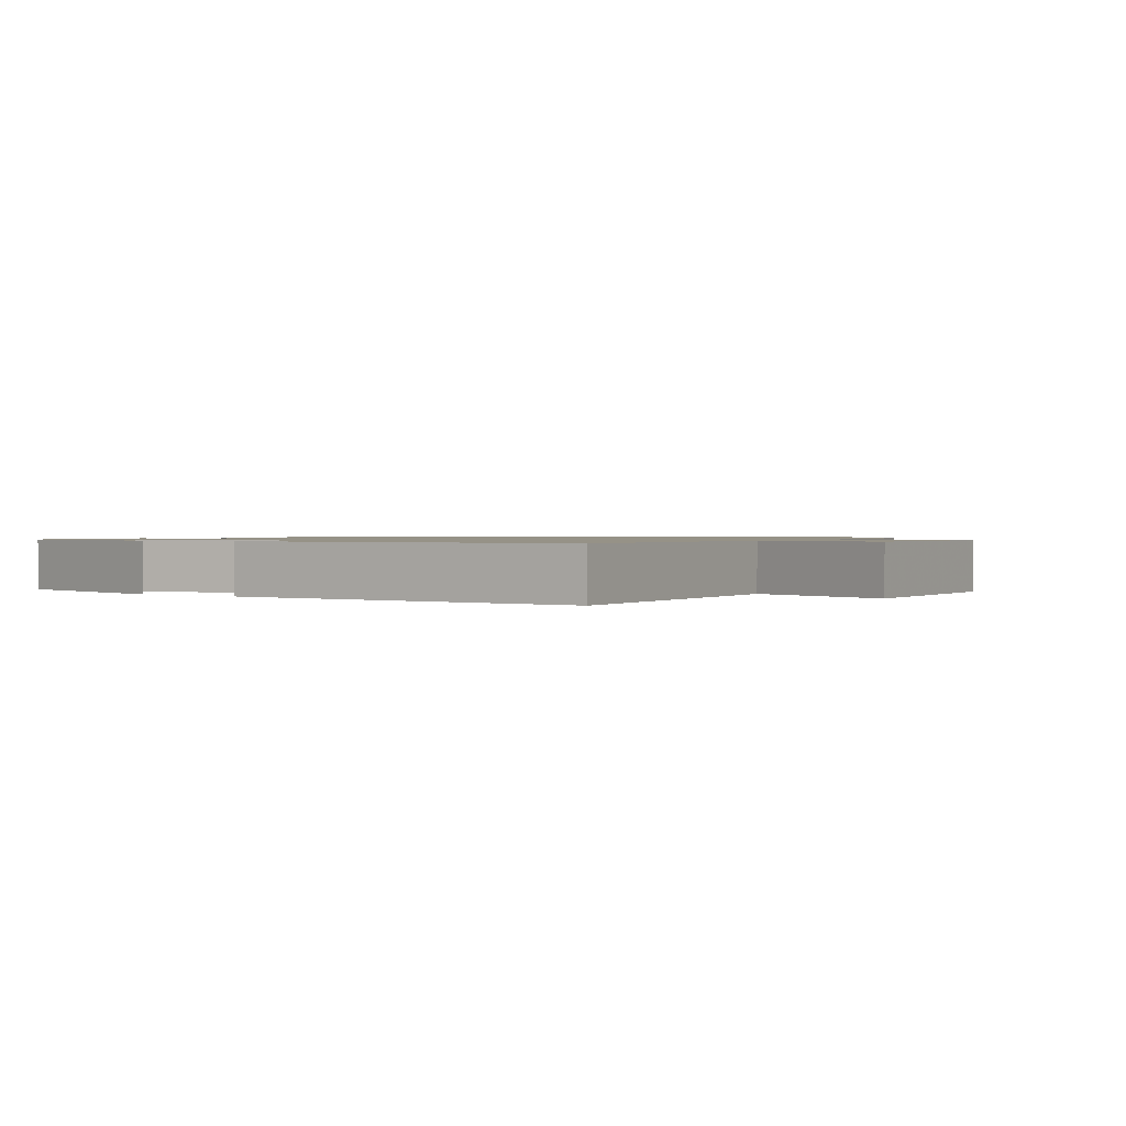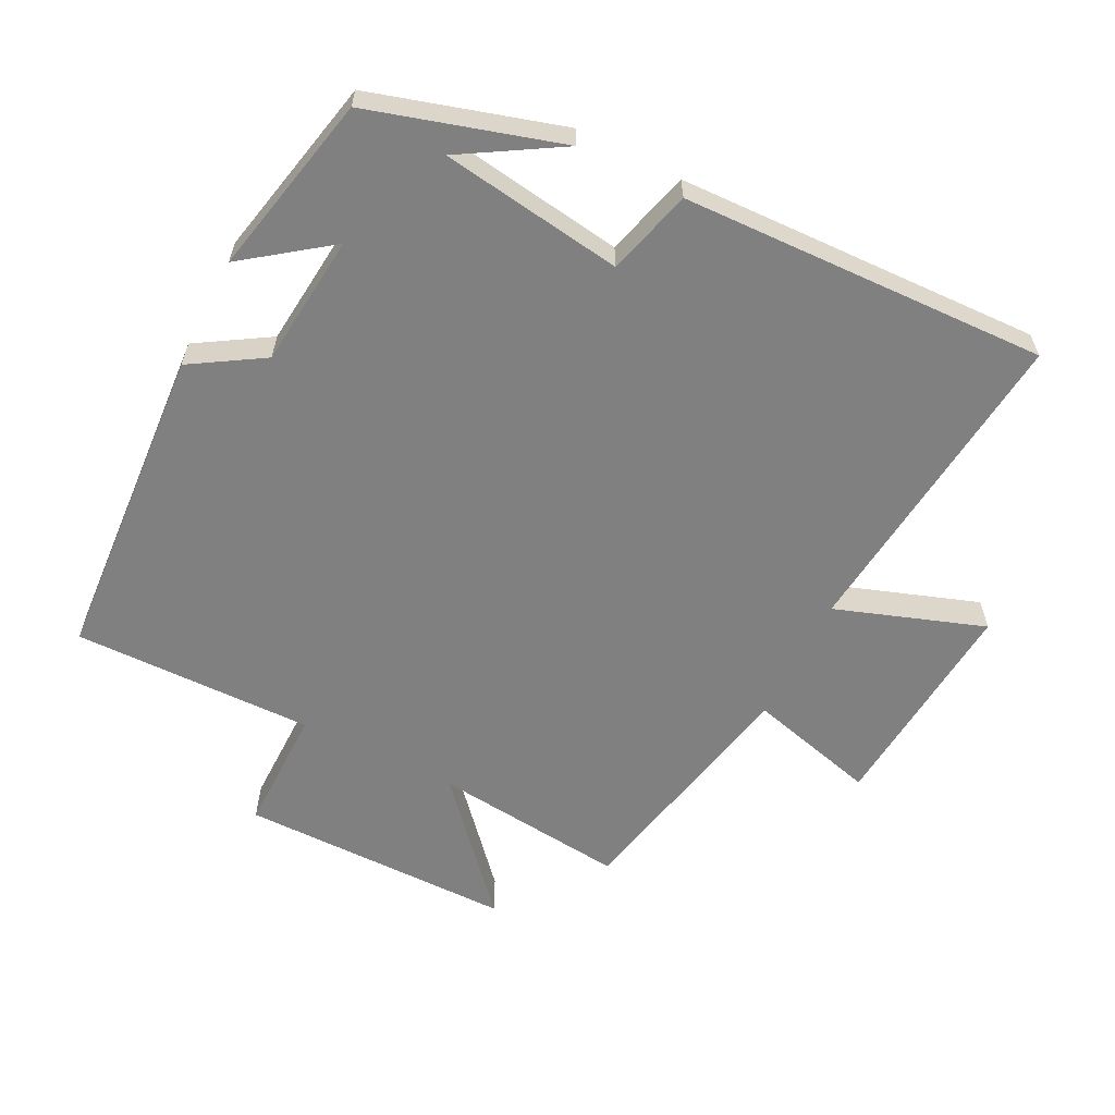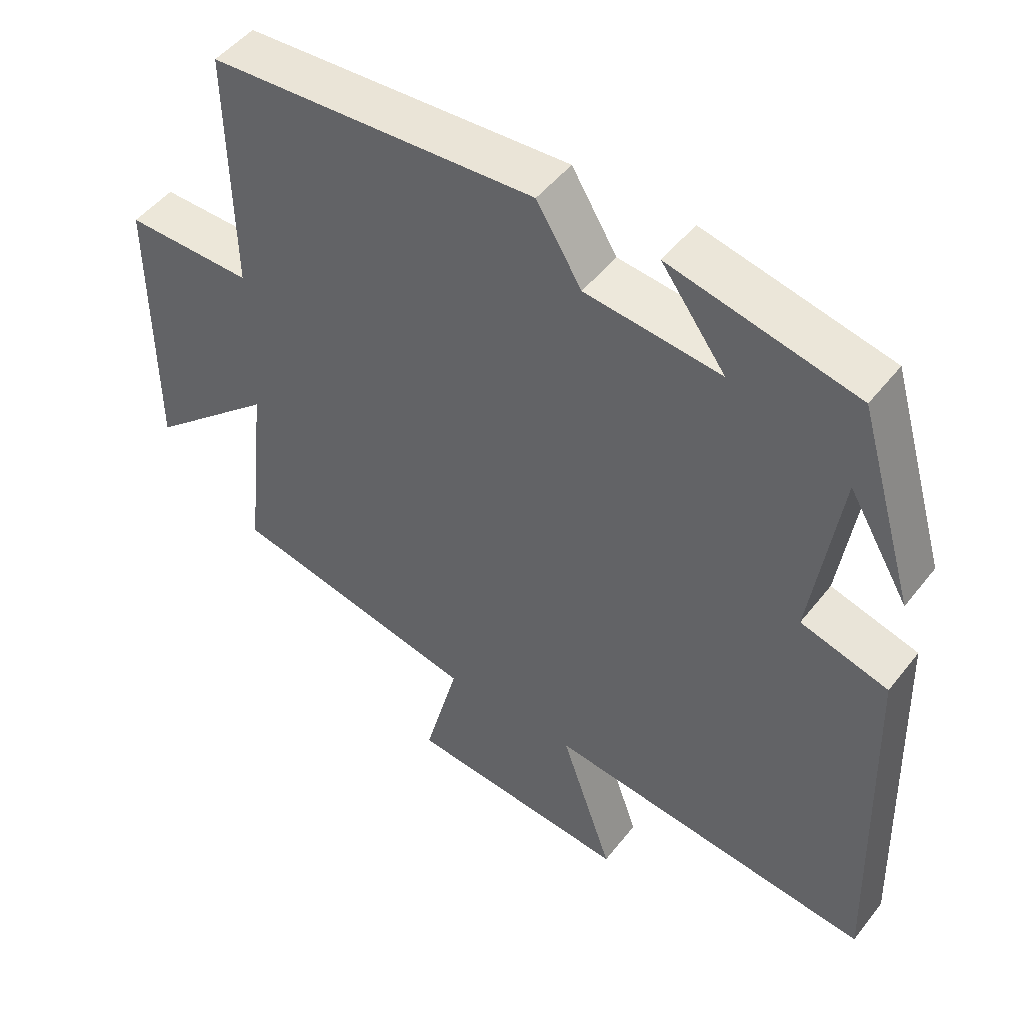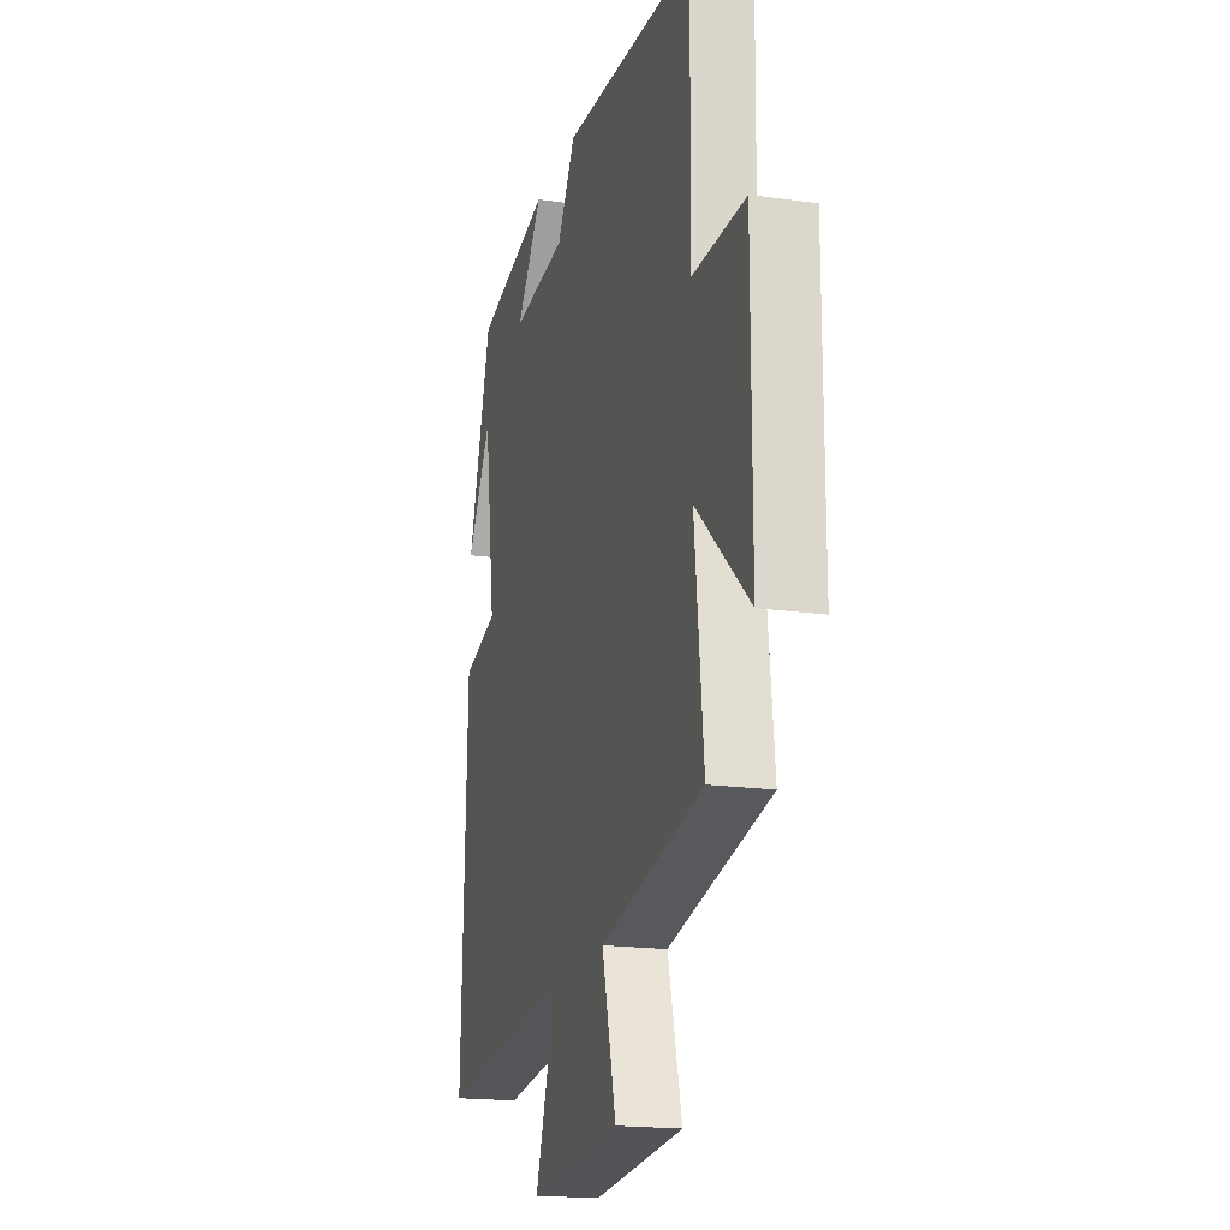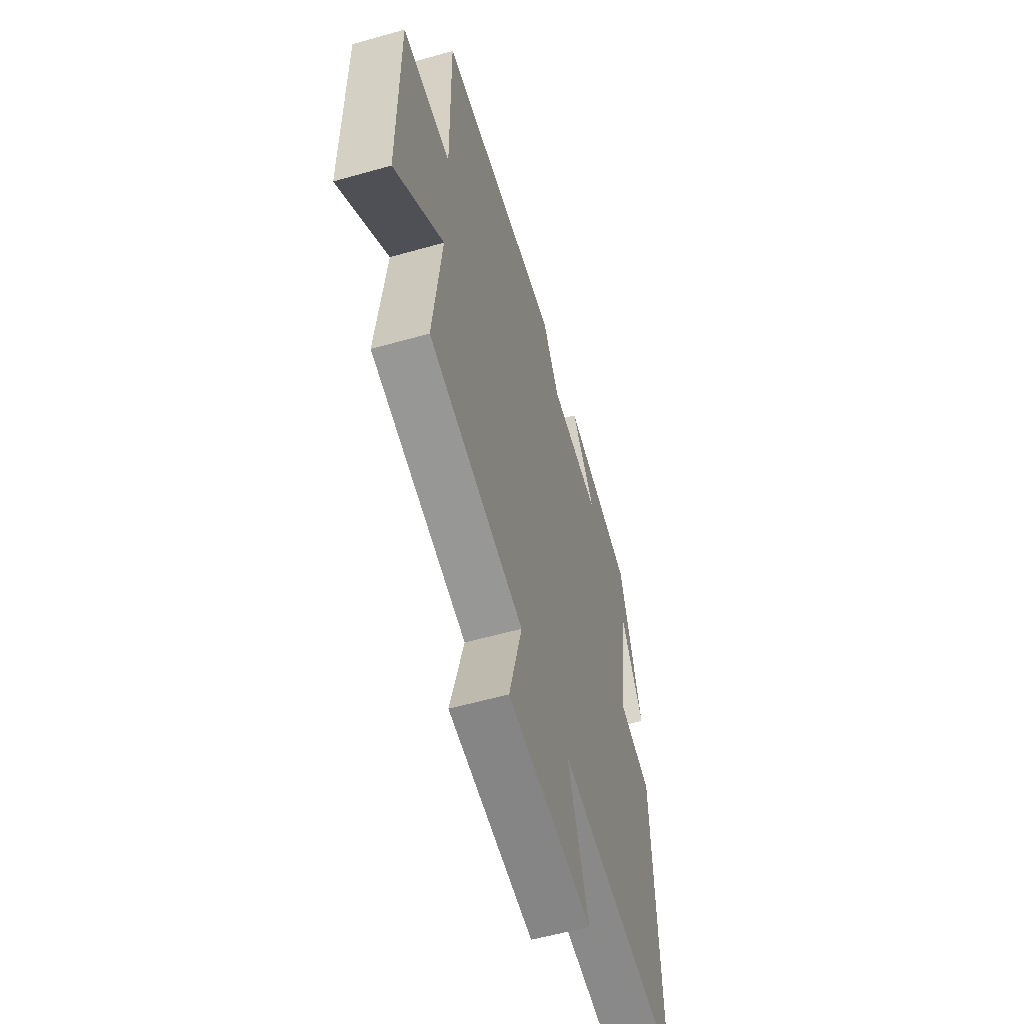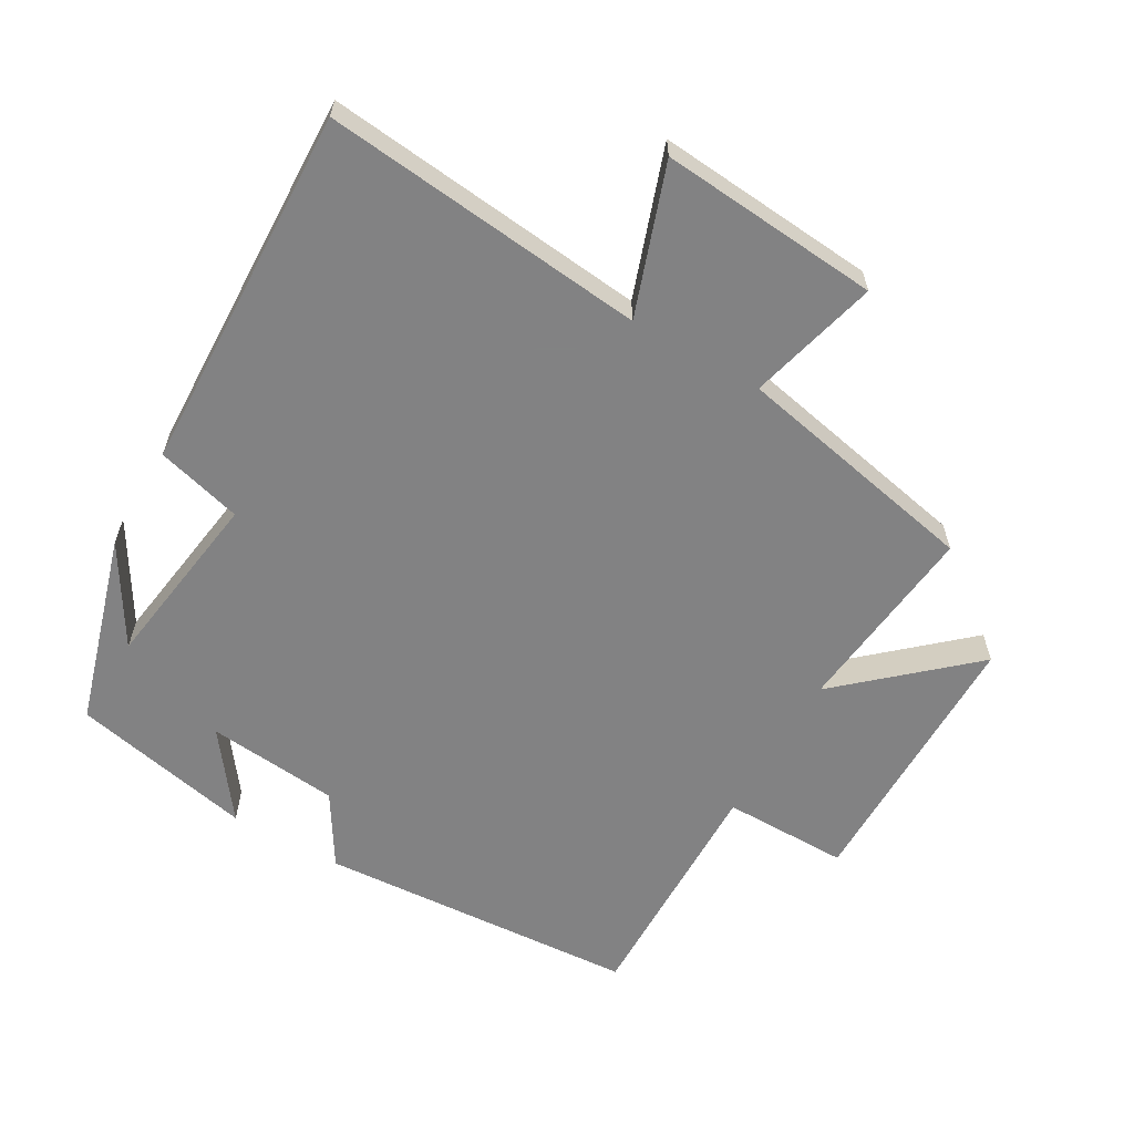
<metadata>
{"format":"obj","ext":"obj","renderer":"f3d","projection":"perspective","resolution":1024,"background":"white","views":[{"elev":1.0,"azim":124.0,"up":"+Y"},{"elev":-60.1,"azim":63.3,"up":"+Y"},{"elev":49.0,"azim":36.4,"up":"+Z"},{"elev":-18.4,"azim":-105.3,"up":"+Z"},{"elev":-57.4,"azim":-73.6,"up":"+Z"},{"elev":-60.9,"azim":150.2,"up":"+Y"}]}
</metadata>
<code>
v -0.532 0.07 -0.424
v -0.5 0.07 -0.134
v -0.688 0.07 -0.301
v -0.688 0.07 0.109
v -0.5 0.07 0.108
v -0.505 0.07 0.469
v -0.026 0.07 0.5
v 0.04 0.07 0.393
v 0.238 0.07 0.373
v 0.144 0.07 0.5
v 0.416 0.07 0.441
v 0.5 0.07 0.156
v 0.412 0.07 0.303
v 0.372 0.07 0.031
v 0.5 0.07 -0.004
v 0.518 0.07 -0.551
v 0.036 0.07 -0.5
v 0.113 0.07 -0.722
v -0.215 0.07 -0.694
v -0.164 0.07 -0.5
v -0.532 0 -0.424
v -0.5 0 -0.134
v -0.688 0 -0.301
v -0.688 0 0.109
v -0.5 0 0.108
v -0.505 0 0.469
v -0.026 0 0.5
v 0.04 0 0.393
v 0.238 0 0.373
v 0.144 0 0.5
v 0.416 0 0.441
v 0.5 0 0.156
v 0.412 0 0.303
v 0.372 0 0.031
v 0.5 0 -0.004
v 0.518 0 -0.551
v 0.036 0 -0.5
v 0.113 0 -0.722
v -0.215 0 -0.694
v -0.164 0 -0.5
f 17 18 19 20
f 17 20 1 2
f 14 15 16 17
f 13 14 17 2
f 11 12 13
f 9 10 11 13
f 8 9 13 2
f 5 6 7 8
f 5 8 2 3
f 3 4 5
f 40 39 38 37
f 22 21 40 37
f 37 36 35 34
f 22 37 34 33
f 33 32 31
f 33 31 30 29
f 22 33 29 28
f 28 27 26 25
f 23 22 28 25
f 25 24 23
f 1 21 22 2
f 2 22 23 3
f 3 23 24 4
f 4 24 25 5
f 5 25 26 6
f 6 26 27 7
f 7 27 28 8
f 8 28 29 9
f 9 29 30 10
f 10 30 31 11
f 11 31 32 12
f 12 32 33 13
f 13 33 34 14
f 14 34 35 15
f 15 35 36 16
f 16 36 37 17
f 17 37 38 18
f 18 38 39 19
f 19 39 40 20
f 20 40 21 1

</code>
